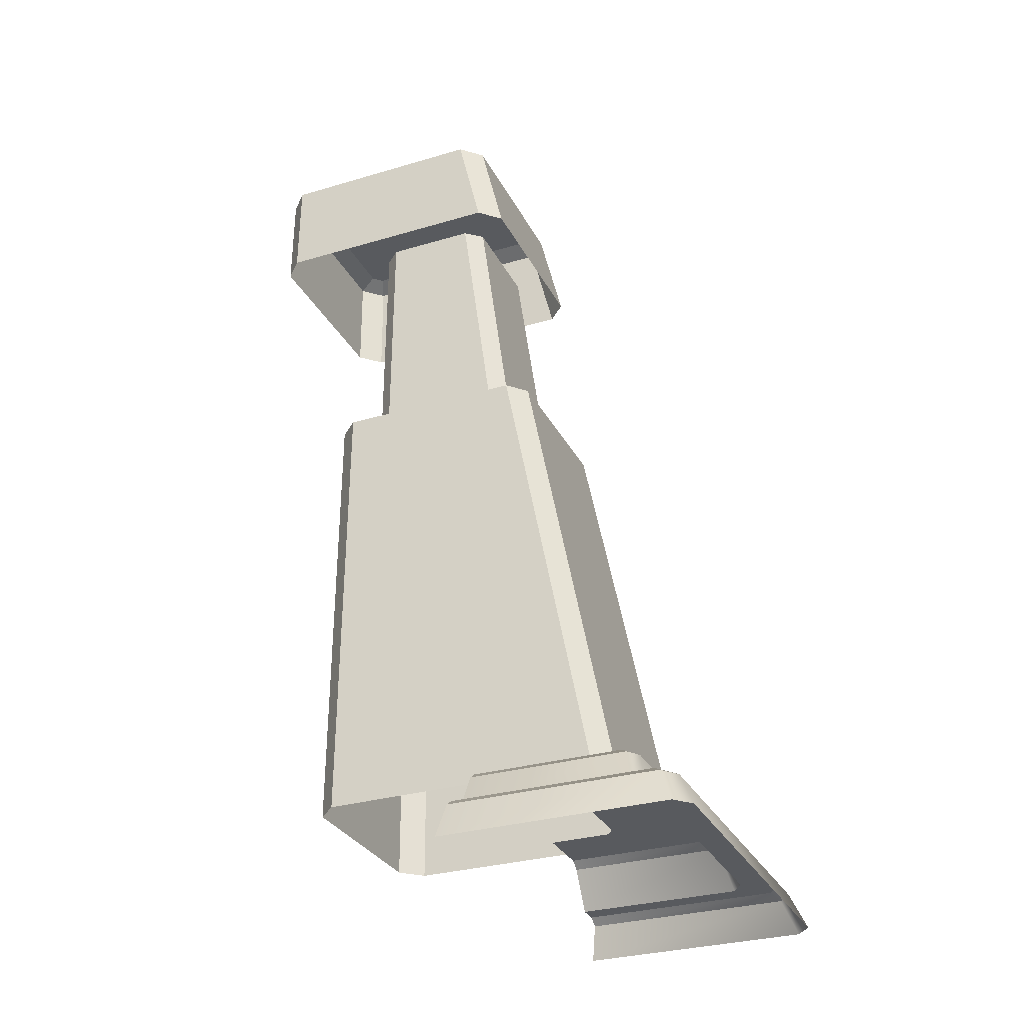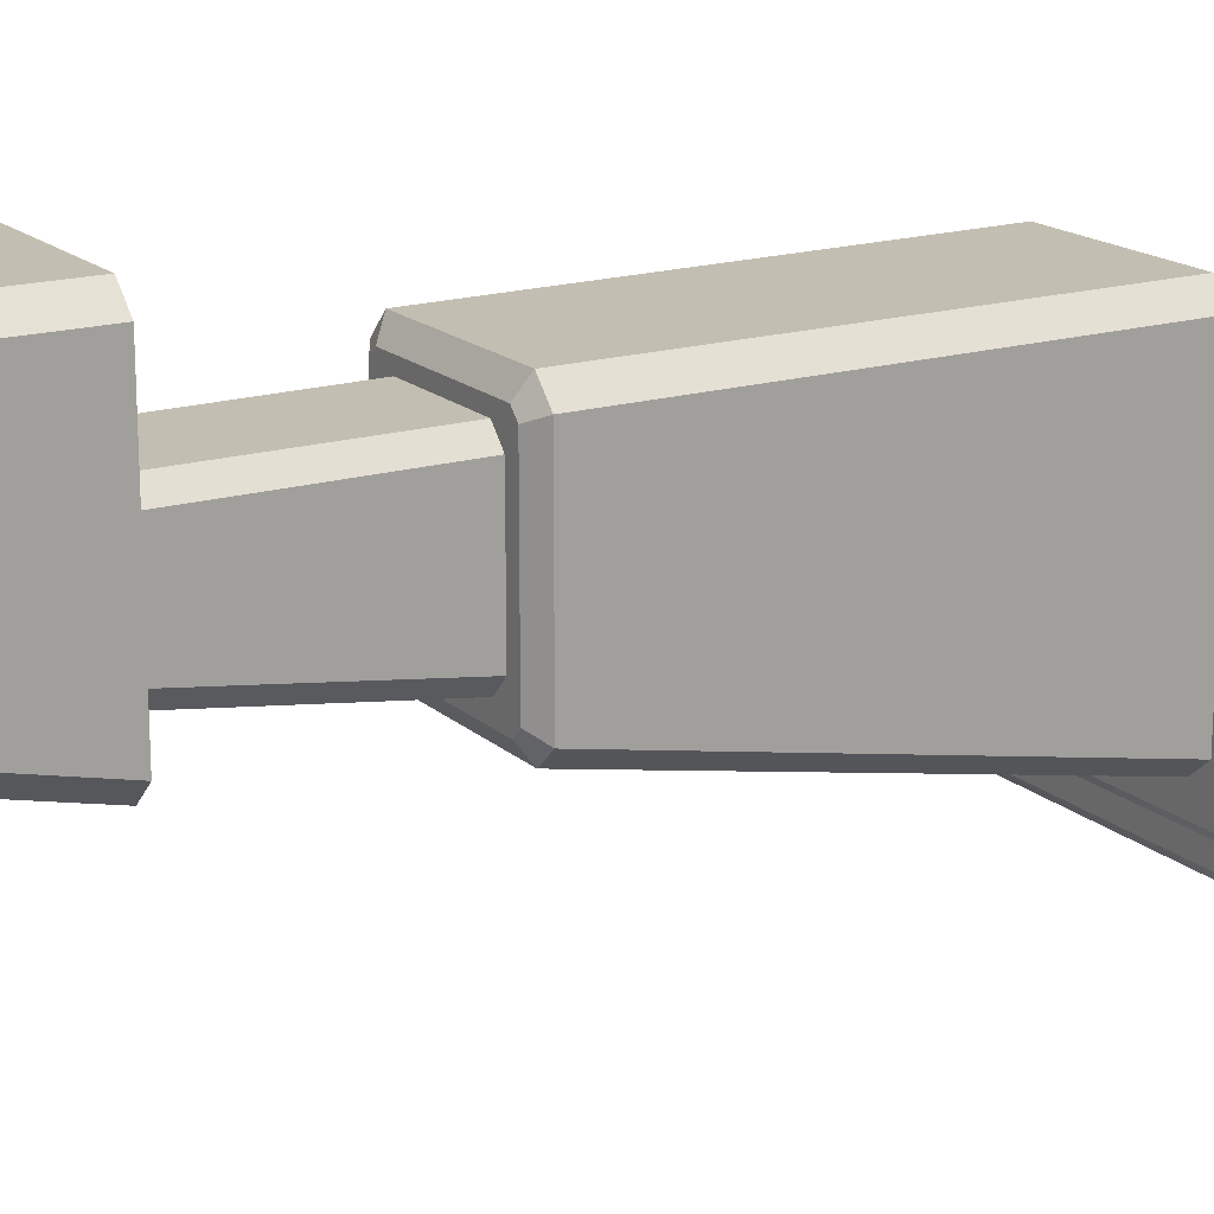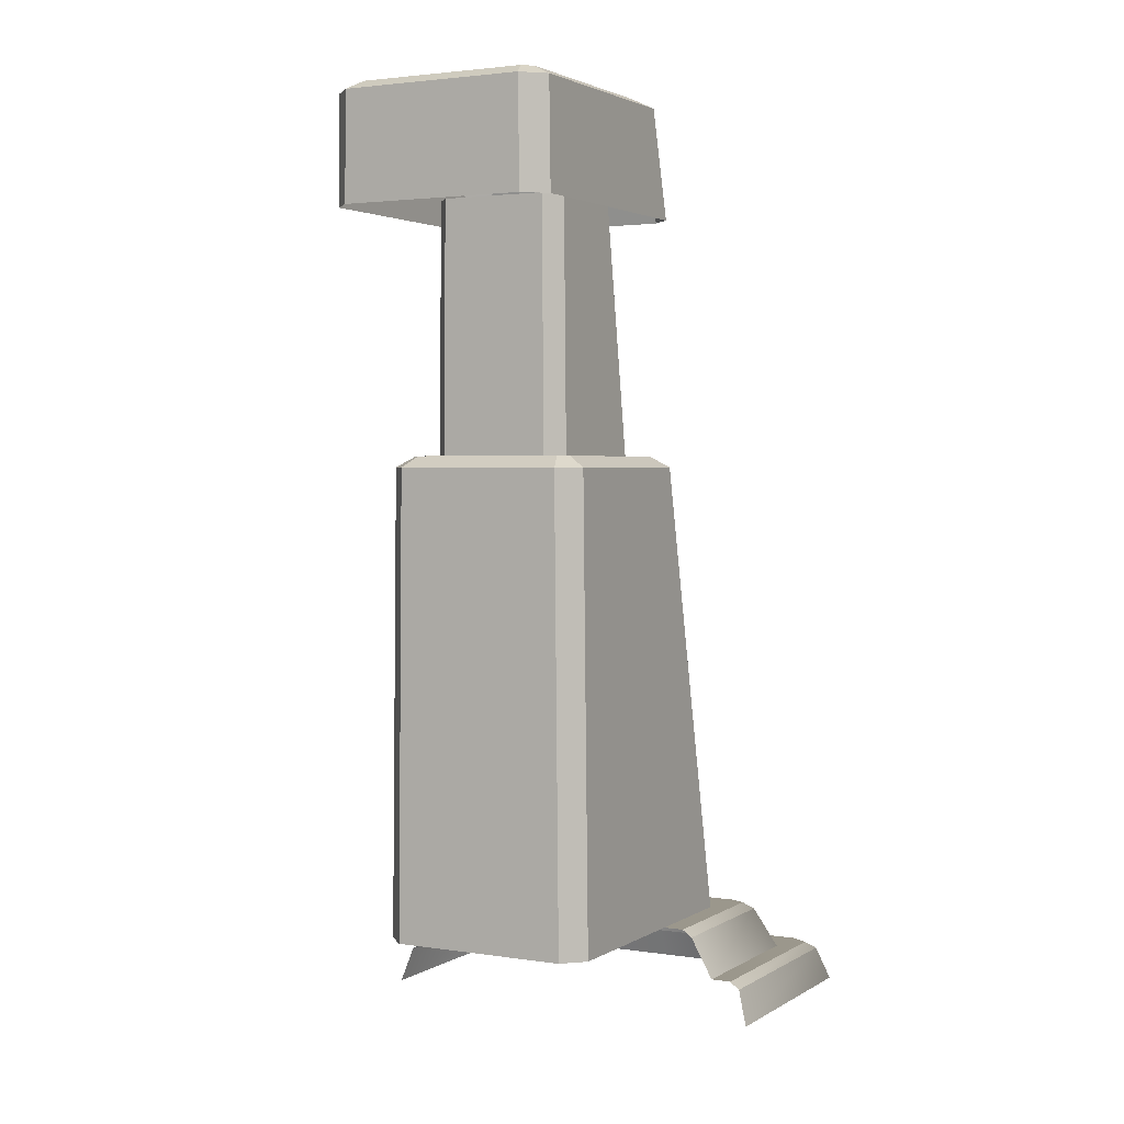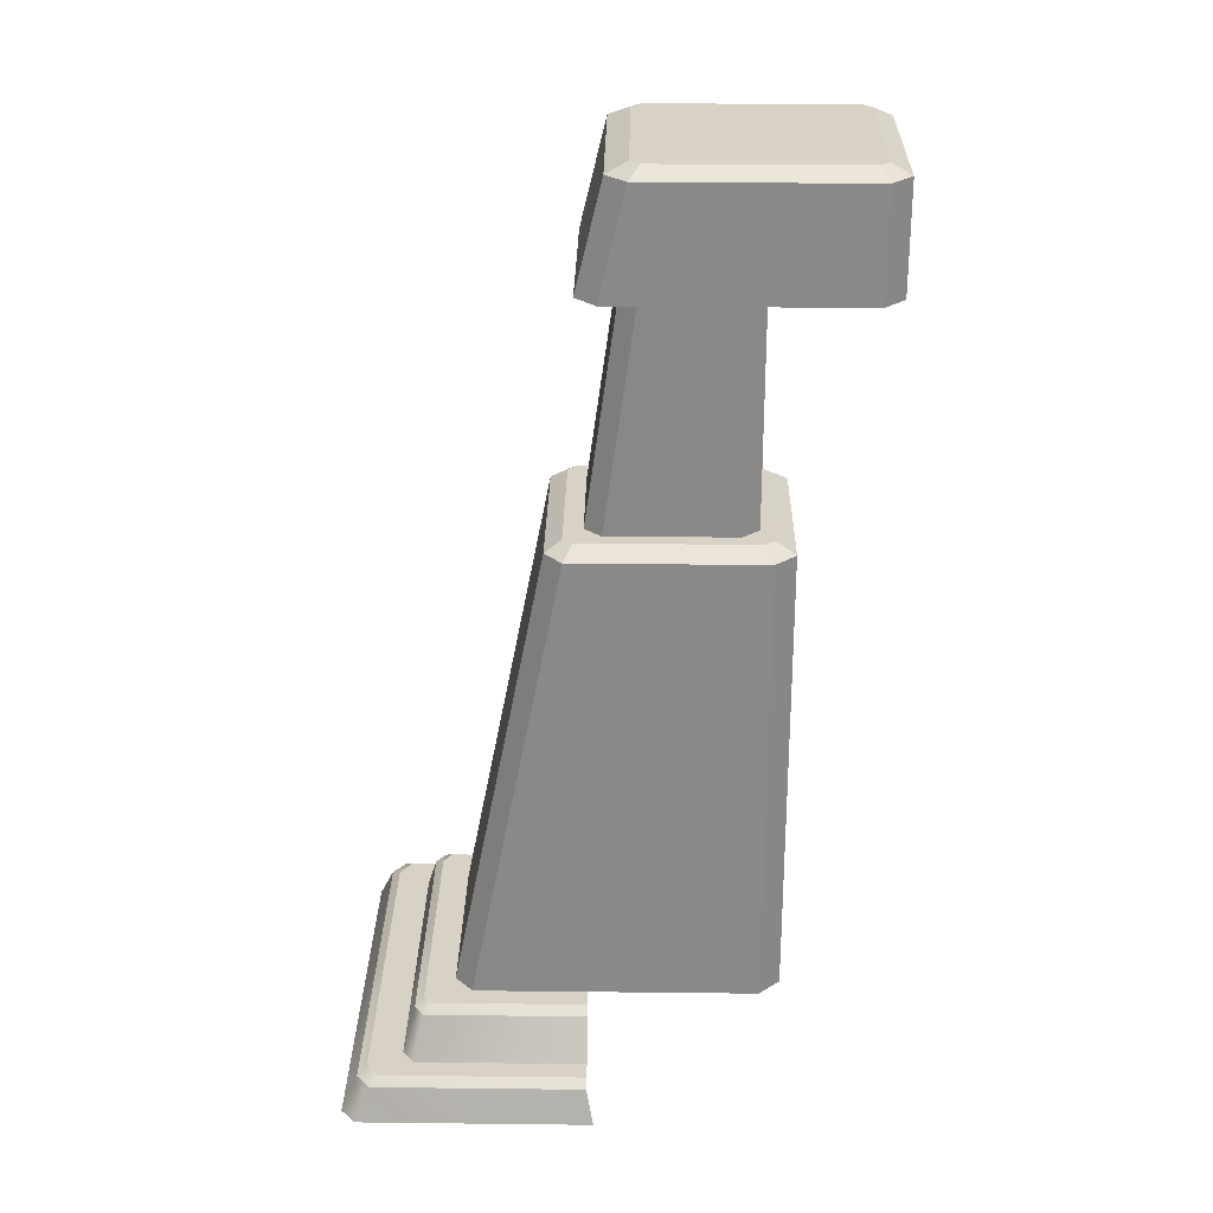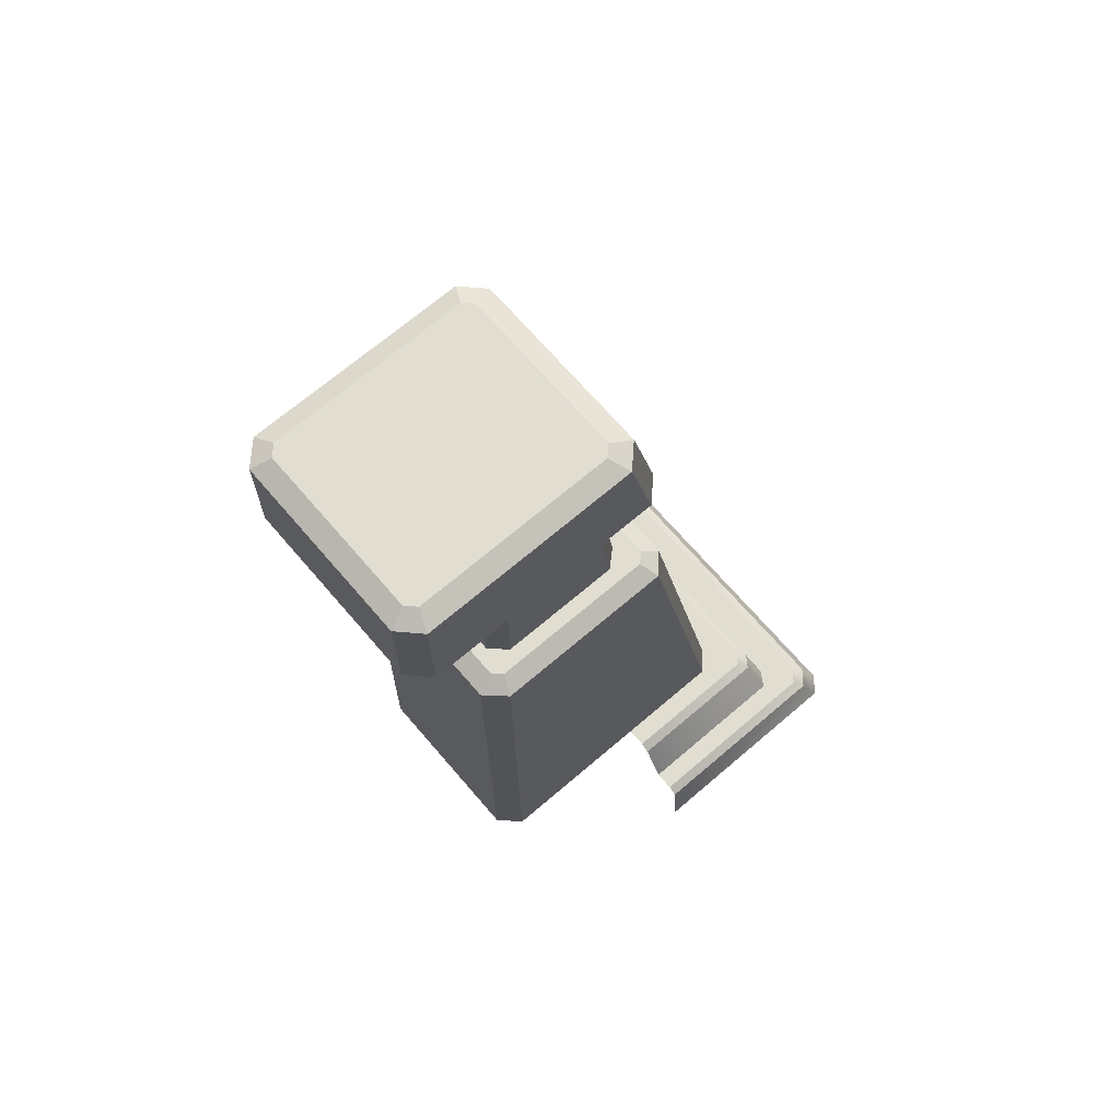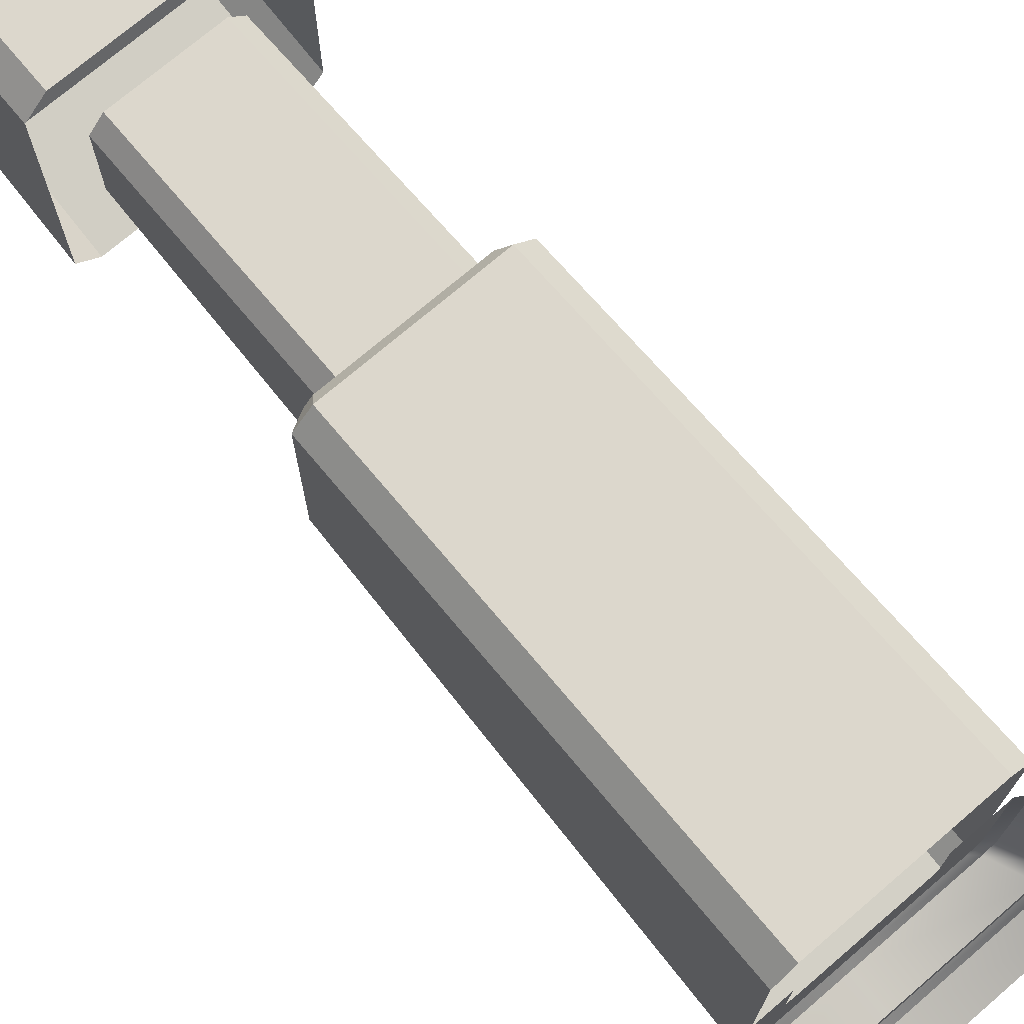
<metadata>
{"format":"obj","ext":"obj","renderer":"f3d","projection":"perspective","resolution":1024,"background":"white","views":[{"elev":-30.5,"azim":113.2,"up":"+Y"},{"elev":17.5,"azim":-121.4,"up":"+Z"},{"elev":2.6,"azim":28.2,"up":"+Y"},{"elev":27.5,"azim":-89.0,"up":"+Y"},{"elev":68.7,"azim":49.4,"up":"+Y"},{"elev":72.9,"azim":-40.6,"up":"+Z"}]}
</metadata>
<code>
g obj_boss_pillar1
v -0.9023 4.36 0.5468
v -0.1034 4.36 0.5468
v -0.05844 4.36 0.5911
v -0.9472 4.36 0.5911
v -0.05844 4.36 1.529
v -0.9472 4.36 1.529
v -0.9023 4.36 1.573
v -0.1034 4.36 1.573
v 0.03944 3.808 0.4215
v 0.03944 3.808 1.565
v 0.0323 4.315 1.565
v 0.0323 4.315 0.5434
v -0.05943 3.808 1.662
v -0.9462 3.808 1.662
v -0.9401 4.315 1.662
v -0.06551 4.315 1.662
v -1.045 3.808 1.565
v -1.045 3.808 0.4215
v -1.038 4.315 0.5434
v -1.038 4.315 1.565
v -0.9462 3.808 0.3251
v -0.05943 3.808 0.3251
v -0.06551 4.315 0.447
v -0.9401 4.315 0.447
v 0.03944 3.808 1.565
v -0.05943 3.808 1.662
v -0.06551 4.315 1.662
v 0.0323 4.315 1.565
v 0.0323 4.315 0.5434
v -0.06551 4.315 0.447
v -0.05943 3.808 0.3251
v 0.03944 3.808 0.4215
v -0.9462 3.808 1.662
v -1.045 3.808 1.565
v -1.038 4.315 1.565
v -0.9401 4.315 1.662
v -1.045 3.808 0.4215
v -0.9462 3.808 0.3251
v -0.9401 4.315 0.447
v -1.038 4.315 0.5434
v -0.05844 4.36 0.5911
v 0.0323 4.315 0.5434
v 0.0323 4.315 1.565
v -0.05844 4.36 1.529
v -0.1034 4.36 1.573
v -0.06551 4.315 1.662
v -0.9401 4.315 1.662
v -0.9023 4.36 1.573
v -0.9472 4.36 1.529
v -1.038 4.315 1.565
v -1.038 4.315 0.5434
v -0.9472 4.36 0.5911
v -0.9023 4.36 0.5468
v -0.9401 4.315 0.447
v -0.06551 4.315 0.447
v -0.1034 4.36 0.5468
v 0.0323 4.315 0.5434
v -0.05844 4.36 0.5911
v -0.1034 4.36 0.5468
v -0.06551 4.315 0.447
v -0.06551 4.315 1.662
v -0.1034 4.36 1.573
v -0.05844 4.36 1.529
v 0.0323 4.315 1.565
v -1.038 4.315 1.565
v -0.9472 4.36 1.529
v -0.9023 4.36 1.573
v -0.9401 4.315 1.662
v -0.9401 4.315 0.447
v -0.9023 4.36 0.5468
v -0.9472 4.36 0.5911
v -1.038 4.315 0.5434
v -0.8678 2.694 0.2679
v -0.1379 2.694 0.2679
v -0.09511 2.694 0.3137
v -0.9105 2.694 0.3137
v -0.09511 2.694 1.134
v -0.9105 2.694 1.134
v -0.8678 2.694 1.18
v -0.1379 2.694 1.18
v 0.01691 0.4208 -0.1669
v 0.01691 0.4208 1.172
v -0.00871 2.641 1.172
v -0.008711 2.641 0.2728
v -0.08005 0.4208 1.272
v -0.9256 0.4208 1.272
v -0.9038 2.641 1.272
v -0.1018 2.641 1.272
v -1.023 0.4208 1.172
v -1.023 0.4208 -0.1669
v -0.9969 2.641 0.2729
v -0.9969 2.641 1.172
v -0.9256 0.4208 -0.2514
v -0.08005 0.4208 -0.2514
v -0.1018 2.641 0.1883
v -0.9038 2.641 0.1883
v 0.01691 0.4208 1.172
v -0.08005 0.4208 1.272
v -0.1018 2.641 1.272
v -0.00871 2.641 1.172
v -0.008711 2.641 0.2728
v -0.1018 2.641 0.1883
v -0.08005 0.4208 -0.2514
v 0.01691 0.4208 -0.1669
v -0.9256 0.4208 1.272
v -1.023 0.4208 1.172
v -0.9969 2.641 1.172
v -0.9038 2.641 1.272
v -1.023 0.4208 -0.1669
v -0.9256 0.4208 -0.2514
v -0.9038 2.641 0.1883
v -0.9969 2.641 0.2729
v -0.09511 2.694 0.3137
v -0.008711 2.641 0.2728
v -0.00871 2.641 1.172
v -0.09511 2.694 1.134
v -0.1379 2.694 1.18
v -0.1018 2.641 1.272
v -0.9038 2.641 1.272
v -0.8678 2.694 1.18
v -0.9105 2.694 1.134
v -0.9969 2.641 1.172
v -0.9969 2.641 0.2729
v -0.9105 2.694 0.3137
v -0.8678 2.694 0.2679
v -0.9038 2.641 0.1883
v -0.1018 2.641 0.1883
v -0.1379 2.694 0.2679
v -0.008711 2.641 0.2728
v -0.09511 2.694 0.3137
v -0.1379 2.694 0.2679
v -0.1018 2.641 0.1883
v -0.1018 2.641 1.272
v -0.1379 2.694 1.18
v -0.09511 2.694 1.134
v -0.00871 2.641 1.172
v -0.9969 2.641 1.172
v -0.9105 2.694 1.134
v -0.8678 2.694 1.18
v -0.9038 2.641 1.272
v -0.9038 2.641 0.1883
v -0.8678 2.694 0.2679
v -0.9105 2.694 0.3137
v -0.9969 2.641 0.2729
v -0.1665 2.687 0.4363
v -0.1665 2.687 1.038
v -0.1779 3.88 1.038
v -0.1779 3.88 0.6023
v -0.239 2.687 1.118
v -0.7666 2.687 1.118
v -0.7571 3.88 1.118
v -0.2486 3.88 1.118
v -0.8391 2.687 1.038
v -0.8391 2.687 0.4363
v -0.8278 3.88 0.6023
v -0.8278 3.88 1.038
v -0.7666 2.687 0.3565
v -0.239 2.687 0.3565
v -0.2486 3.88 0.5225
v -0.7571 3.88 0.5225
v -0.1665 2.687 1.038
v -0.239 2.687 1.118
v -0.2486 3.88 1.118
v -0.1779 3.88 1.038
v -0.1779 3.88 0.6023
v -0.2486 3.88 0.5225
v -0.239 2.687 0.3565
v -0.1665 2.687 0.4363
v -0.7666 2.687 1.118
v -0.8391 2.687 1.038
v -0.8278 3.88 1.038
v -0.7571 3.88 1.118
v -0.8391 2.687 0.4363
v -0.7666 2.687 0.3565
v -0.7571 3.88 0.5225
v -0.8278 3.88 0.6023
v -1.369 0.1969 0.3751
v -1.273 0.1969 -0.4267
v -1.273 0.1969 0.3751
v -1.369 0.1969 -0.5833
v -1.198 0.1969 -0.4827
v -1.286 0.1969 -0.641
v -1.12 0.4208 0.3751
v -0.8417 0.4208 0.07255
v -0.8417 0.4208 0.3751
v -1.12 0.4208 -0.3482
v -0.7925 0.4208 0.0419
v -1.062 0.4208 -0.3886
v -1.273 0.1969 0.3751
v -1.167 0.3875 -0.384
v -1.167 0.3875 0.3751
v -1.273 0.1969 -0.4267
v -1.106 0.3875 -0.4297
v -1.198 0.1969 -0.4827
v -1.415 0.1637 -0.621
v -1.415 0.1637 0.3751
v -1.465 -2.495e-17 0.4075
v -1.465 3.073e-07 -0.6884
v -1.336 0.1637 -0.6843
v -1.384 4.61e-07 -0.7585
v -1.167 0.3875 0.3751
v -1.12 0.4208 -0.3482
v -1.12 0.4208 0.3751
v -1.167 0.3875 -0.384
v -1.062 0.4208 -0.3886
v -1.106 0.3875 -0.4297
v -1.369 0.1969 -0.5833
v -1.369 0.1969 0.3751
v -1.415 0.1637 0.3751
v -1.415 0.1637 -0.621
v -1.286 0.1969 -0.641
v -1.336 0.1637 -0.6843
v -1.286 0.1969 -0.641
v -0.5035 0.1969 -0.641
v -0.5035 0.1969 -0.4827
v -1.198 0.1969 -0.4827
v -1.062 0.4208 -0.3886
v -0.5035 0.4208 -0.3886
v -0.5037 0.4208 0.0419
v -0.7925 0.4208 0.0419
v -1.198 0.1969 -0.4827
v -0.5035 0.1969 -0.4827
v -0.5035 0.3875 -0.4297
v -1.106 0.3875 -0.4297
v -0.5035 0.1637 -0.6843
v -1.336 0.1637 -0.6843
v -1.384 4.61e-07 -0.7585
v -0.5035 3.11e-07 -0.7585
v -1.106 0.3875 -0.4297
v -0.5035 0.3875 -0.4297
v -0.5035 0.4208 -0.3886
v -1.062 0.4208 -0.3886
v -0.5035 0.1969 -0.641
v -1.286 0.1969 -0.641
v -1.336 0.1637 -0.6843
v -0.5035 0.1637 -0.6843
v 0.3631 0.1969 0.3751
v 0.267 0.1969 0.3751
v 0.267 0.1969 -0.4353
v 0.3631 0.1969 -0.5833
v 0.1896 0.1969 -0.4827
v 0.2803 0.1969 -0.641
v 0.114 0.4208 0.3751
v -0.1639 0.4208 0.3751
v -0.1639 0.4208 0.07255
v 0.114 0.4208 -0.3518
v -0.2129 0.4208 0.0419
v 0.04787 0.4208 -0.3886
v 0.267 0.1969 0.3751
v 0.1608 0.3875 0.3751
v 0.1608 0.3875 -0.3875
v 0.267 0.1969 -0.4353
v 0.09876 0.3875 -0.4297
v 0.1896 0.1969 -0.4827
v 0.409 0.1637 -0.621
v 0.459 -2.495e-17 0.4075
v 0.409 0.1637 0.3751
v 0.459 3.073e-07 -0.6884
v 0.3302 0.1637 -0.6843
v 0.378 4.61e-07 -0.7585
v 0.1608 0.3875 0.3751
v 0.114 0.4208 0.3751
v 0.114 0.4208 -0.3518
v 0.1608 0.3875 -0.3875
v 0.04787 0.4208 -0.3886
v 0.09876 0.3875 -0.4297
v 0.3631 0.1969 -0.5833
v 0.409 0.1637 0.3751
v 0.3631 0.1969 0.3751
v 0.409 0.1637 -0.621
v 0.2803 0.1969 -0.641
v 0.3302 0.1637 -0.6843
v 0.2803 0.1969 -0.641
v 0.1896 0.1969 -0.4827
v -0.5035 0.1969 -0.4827
v -0.5035 0.1969 -0.641
v 0.04787 0.4208 -0.3886
v -0.2129 0.4208 0.0419
v -0.5037 0.4208 0.0419
v -0.5035 0.4208 -0.3886
v 0.1896 0.1969 -0.4827
v 0.09876 0.3875 -0.4297
v -0.5035 0.3875 -0.4297
v -0.5035 0.1969 -0.4827
v -0.5035 0.1637 -0.6843
v -0.5035 3.11e-07 -0.7585
v 0.378 4.61e-07 -0.7585
v 0.3302 0.1637 -0.6843
v 0.09876 0.3875 -0.4297
v 0.04787 0.4208 -0.3886
v -0.5035 0.4208 -0.3886
v -0.5035 0.3875 -0.4297
v -0.5035 0.1969 -0.641
v -0.5035 0.1637 -0.6843
v 0.3302 0.1637 -0.6843
v 0.2803 0.1969 -0.641
g obj_boss_pillar1_0
f 3 2 1
f 1 4 3
f 4 5 3
f 4 6 5
f 6 7 5
f 7 8 5
f 11 10 9
f 12 11 9
f 15 14 13
f 16 15 13
f 19 18 17
f 20 19 17
f 23 22 21
f 24 23 21
f 27 26 25
f 28 27 25
f 31 30 29
f 32 31 29
f 35 34 33
f 36 35 33
f 39 38 37
f 40 39 37
f 43 42 41
f 44 43 41
f 47 46 45
f 48 47 45
f 51 50 49
f 52 51 49
f 55 54 53
f 56 55 53
f 59 58 57
f 60 59 57
f 63 62 61
f 64 63 61
f 67 66 65
f 68 67 65
f 71 70 69
f 72 71 69
f 75 74 73
f 73 76 75
f 76 77 75
f 76 78 77
f 78 79 77
f 79 80 77
f 83 82 81
f 84 83 81
f 87 86 85
f 88 87 85
f 91 90 89
f 92 91 89
f 95 94 93
f 96 95 93
f 99 98 97
f 100 99 97
f 103 102 101
f 104 103 101
f 107 106 105
f 108 107 105
f 111 110 109
f 112 111 109
f 115 114 113
f 116 115 113
f 119 118 117
f 120 119 117
f 123 122 121
f 124 123 121
f 127 126 125
f 128 127 125
f 131 130 129
f 132 131 129
f 135 134 133
f 136 135 133
f 139 138 137
f 140 139 137
f 143 142 141
f 144 143 141
f 147 146 145
f 148 147 145
f 151 150 149
f 152 151 149
f 155 154 153
f 156 155 153
f 159 158 157
f 160 159 157
f 163 162 161
f 164 163 161
f 167 166 165
f 168 167 165
f 171 170 169
f 172 171 169
f 175 174 173
f 176 175 173
f 179 178 177
f 178 180 177
f 178 181 180
f 181 182 180
f 185 184 183
f 184 186 183
f 184 187 186
f 187 188 186
f 191 190 189
f 190 192 189
f 190 193 192
f 193 194 192
f 197 196 195
f 198 197 195
f 198 195 199
f 200 198 199
f 203 202 201
f 202 204 201
f 202 205 204
f 205 206 204
f 209 208 207
f 210 209 207
f 210 207 211
f 212 210 211
f 215 214 213
f 216 215 213
f 219 218 217
f 220 219 217
f 223 222 221
f 224 223 221
f 227 226 225
f 228 227 225
f 231 230 229
f 232 231 229
f 235 234 233
f 236 235 233
f 239 238 237
f 240 239 237
f 241 239 240
f 242 241 240
f 245 244 243
f 246 245 243
f 247 245 246
f 248 247 246
f 251 250 249
f 252 251 249
f 253 251 252
f 254 253 252
f 257 256 255
f 256 258 255
f 255 258 259
f 258 260 259
f 263 262 261
f 264 263 261
f 265 263 264
f 266 265 264
f 269 268 267
f 268 270 267
f 267 270 271
f 270 272 271
f 275 274 273
f 276 275 273
f 279 278 277
f 280 279 277
f 283 282 281
f 284 283 281
f 287 286 285
f 288 287 285
f 291 290 289
f 292 291 289
f 295 294 293
f 296 295 293

</code>
